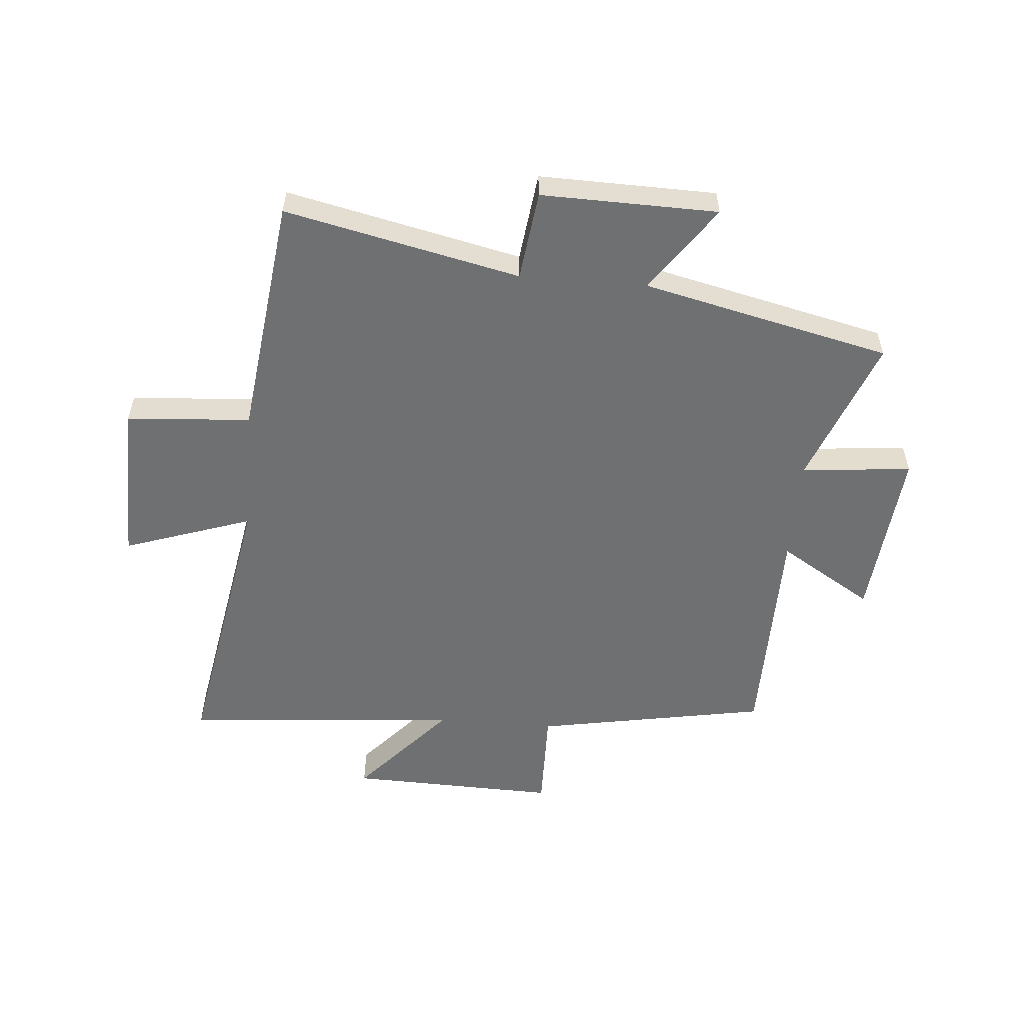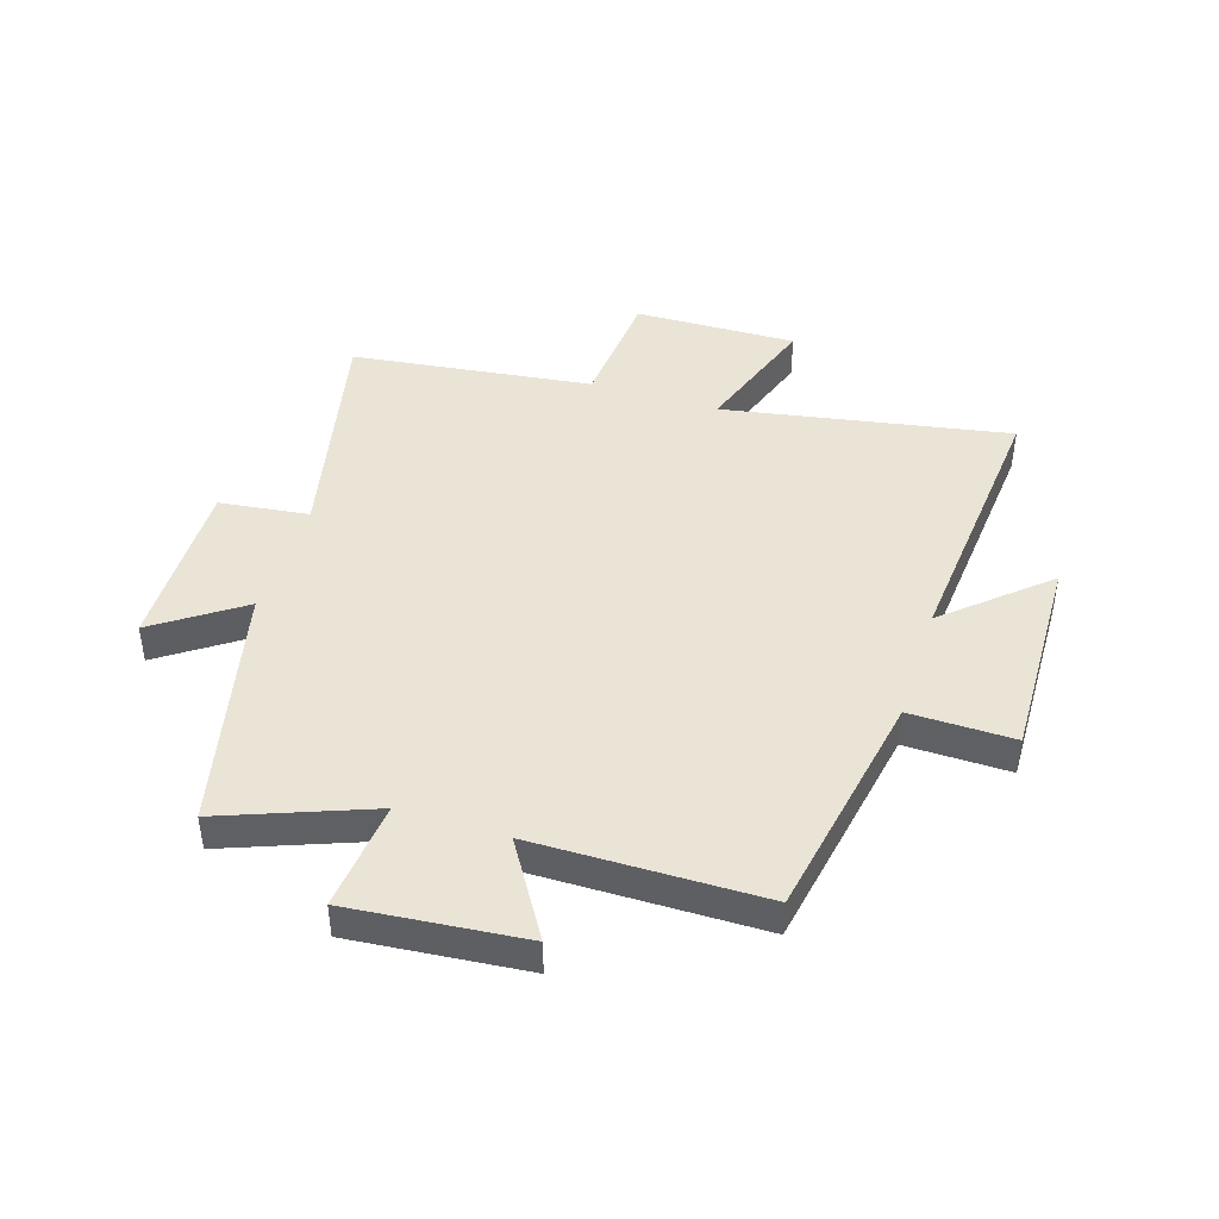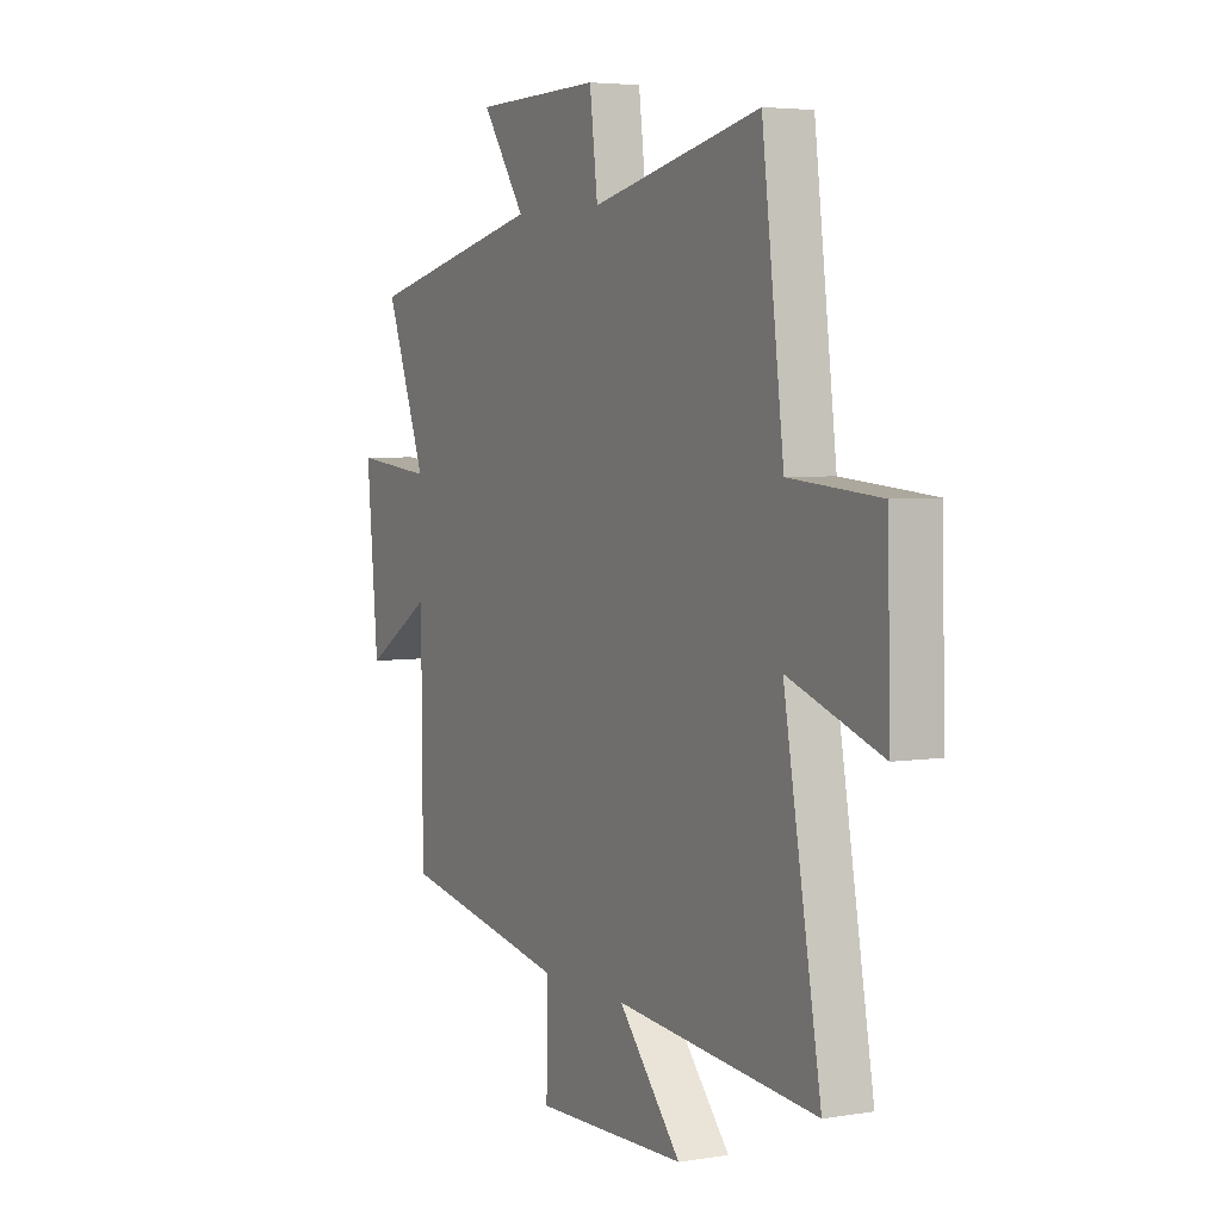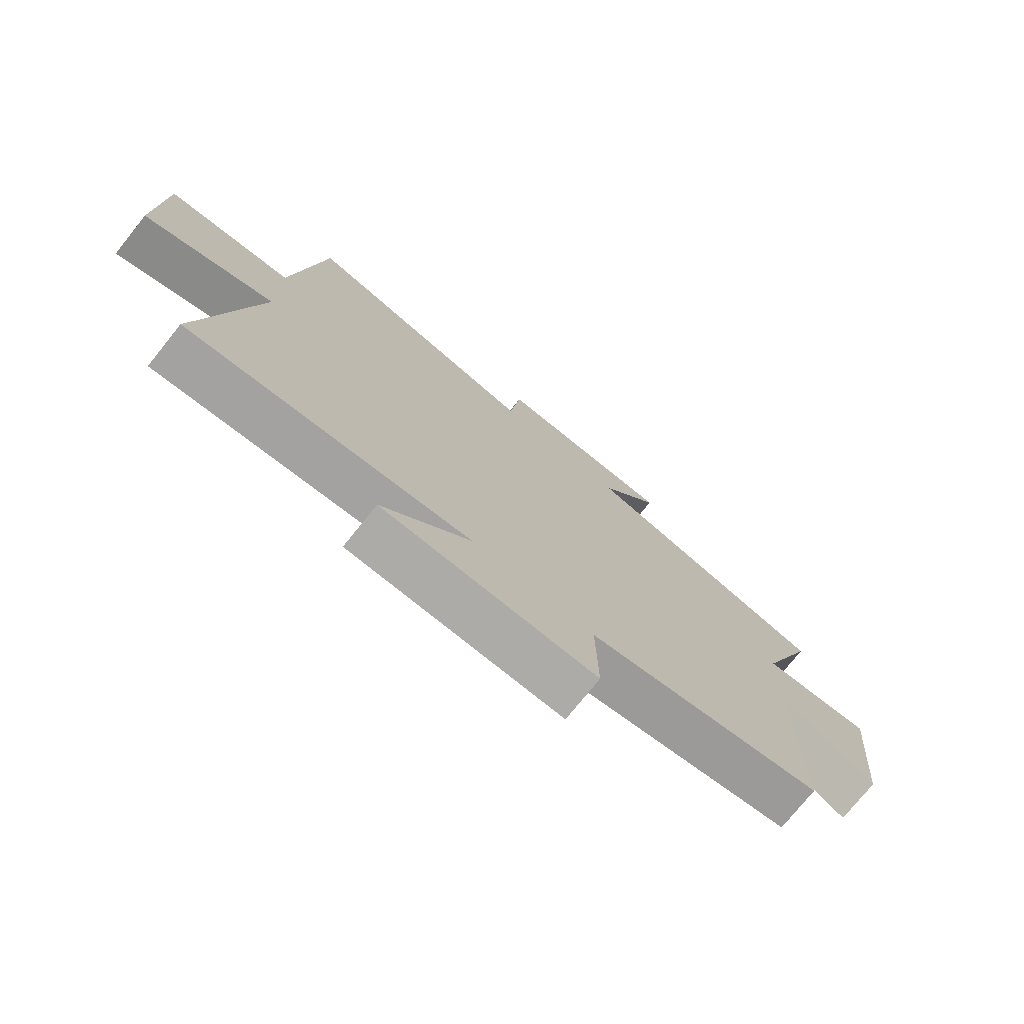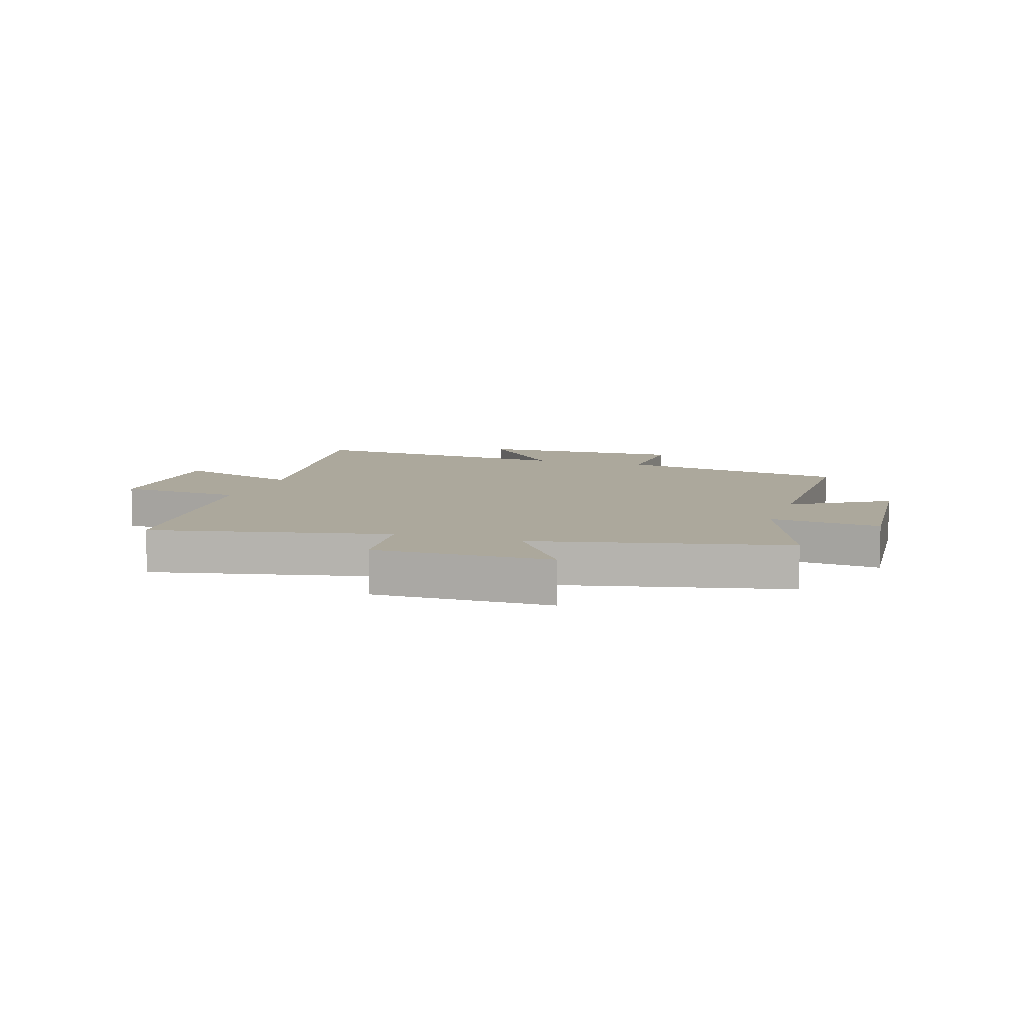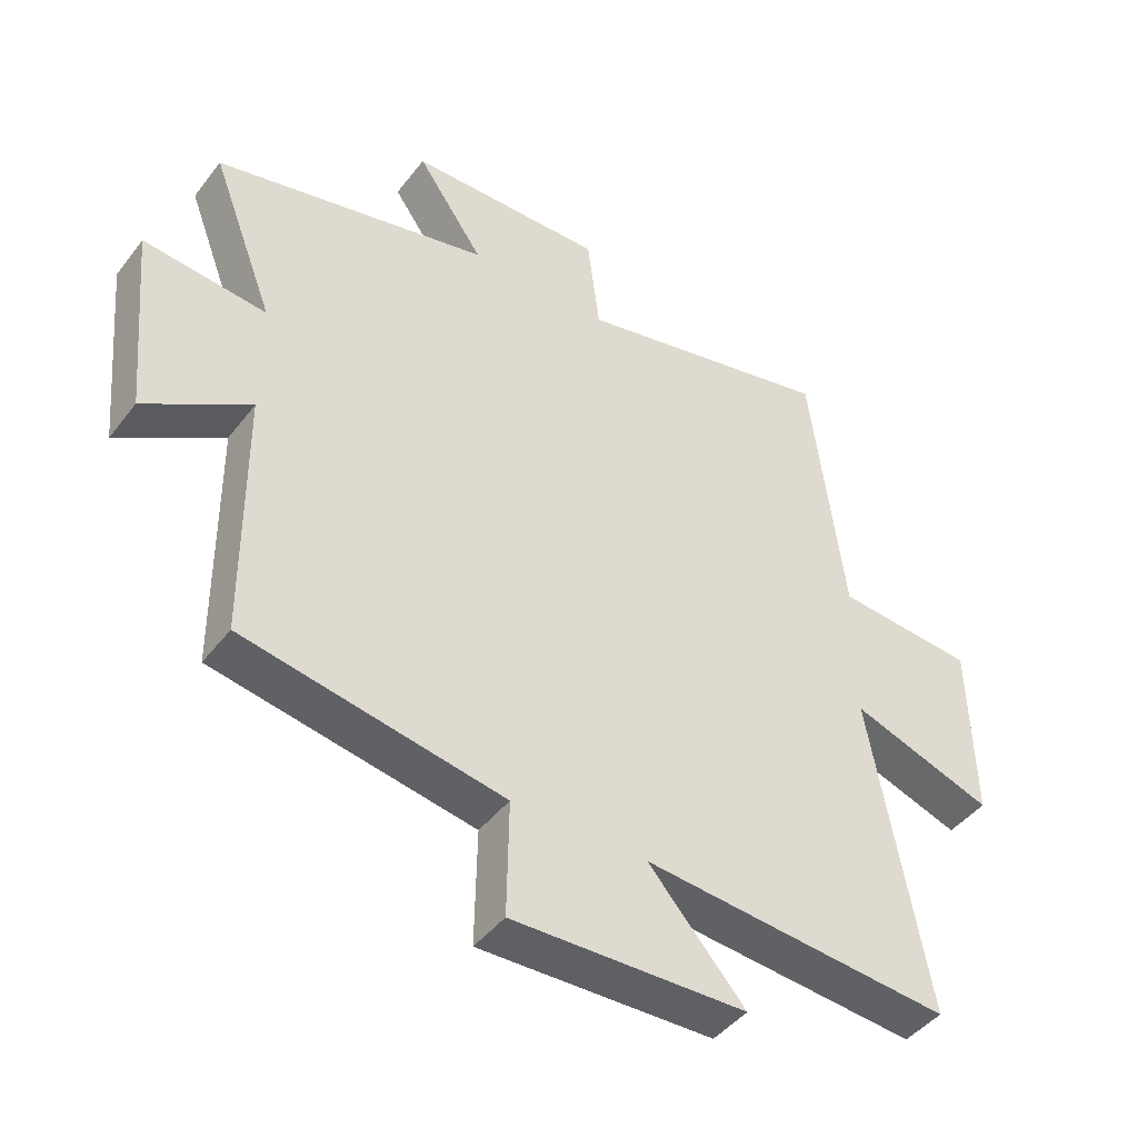
<metadata>
{"format":"obj","ext":"obj","renderer":"f3d","projection":"perspective","resolution":1024,"background":"white","views":[{"elev":-54.8,"azim":-4.8,"up":"+Y"},{"elev":43.8,"azim":107.6,"up":"+Y"},{"elev":4.5,"azim":-117.8,"up":"+Z"},{"elev":-75.4,"azim":-38.8,"up":"+Z"},{"elev":8.5,"azim":18.4,"up":"+Y"},{"elev":-44.3,"azim":145.1,"up":"+Z"}]}
</metadata>
<code>
v 0.497 0.07 -0.427
v 0.097 0.07 -0.5
v 0.1 0.07 -0.679
v -0.26 0.07 -0.669
v -0.111 0.07 -0.5
v -0.588 0.07 -0.541
v -0.5 0.07 -0.049
v -0.72 0.07 -0.124
v -0.714 0.07 0.156
v -0.5 0.07 0.173
v -0.448 0.07 0.589
v -0.046 0.07 0.5
v -0.027 0.07 0.654
v 0.275 0.07 0.648
v 0.172 0.07 0.5
v 0.597 0.07 0.402
v 0.5 0.07 0.148
v 0.689 0.07 0.167
v 0.661 0.07 -0.133
v 0.5 0.07 -0.034
v 0.497 0 -0.427
v 0.097 0 -0.5
v 0.1 0 -0.679
v -0.26 0 -0.669
v -0.111 0 -0.5
v -0.588 0 -0.541
v -0.5 0 -0.049
v -0.72 0 -0.124
v -0.714 0 0.156
v -0.5 0 0.173
v -0.448 0 0.589
v -0.046 0 0.5
v -0.027 0 0.654
v 0.275 0 0.648
v 0.172 0 0.5
v 0.597 0 0.402
v 0.5 0 0.148
v 0.689 0 0.167
v 0.661 0 -0.133
v 0.5 0 -0.034
f 17 18 19 20
f 17 20 1 2
f 15 16 17 2
f 12 13 14 15
f 12 15 2
f 10 11 12 2
f 7 8 9 10
f 7 10 2 3
f 5 6 7
f 5 7 3
f 3 4 5
f 40 39 38 37
f 22 21 40 37
f 22 37 36 35
f 35 34 33 32
f 22 35 32
f 22 32 31 30
f 30 29 28 27
f 23 22 30 27
f 27 26 25
f 23 27 25
f 25 24 23
f 1 21 22 2
f 2 22 23 3
f 3 23 24 4
f 4 24 25 5
f 5 25 26 6
f 6 26 27 7
f 7 27 28 8
f 8 28 29 9
f 9 29 30 10
f 10 30 31 11
f 11 31 32 12
f 12 32 33 13
f 13 33 34 14
f 14 34 35 15
f 15 35 36 16
f 16 36 37 17
f 17 37 38 18
f 18 38 39 19
f 19 39 40 20
f 20 40 21 1

</code>
